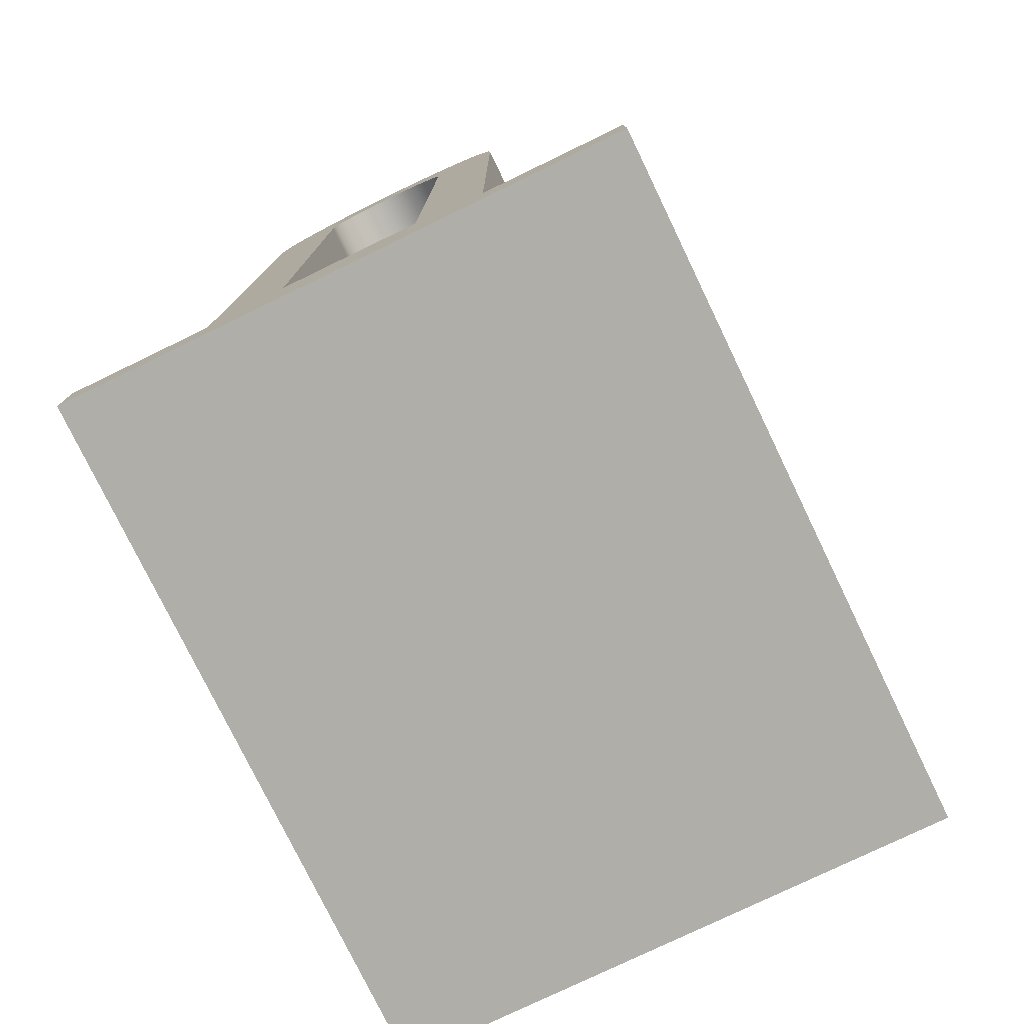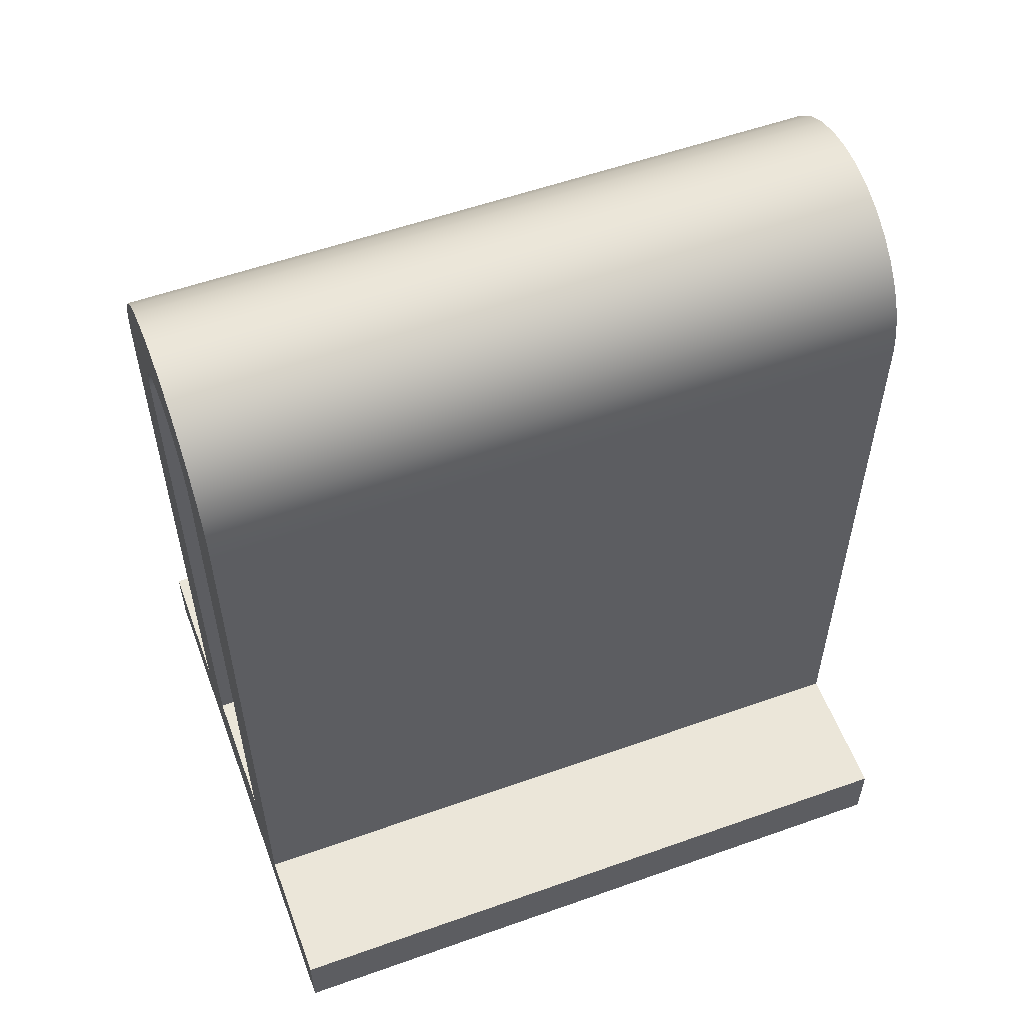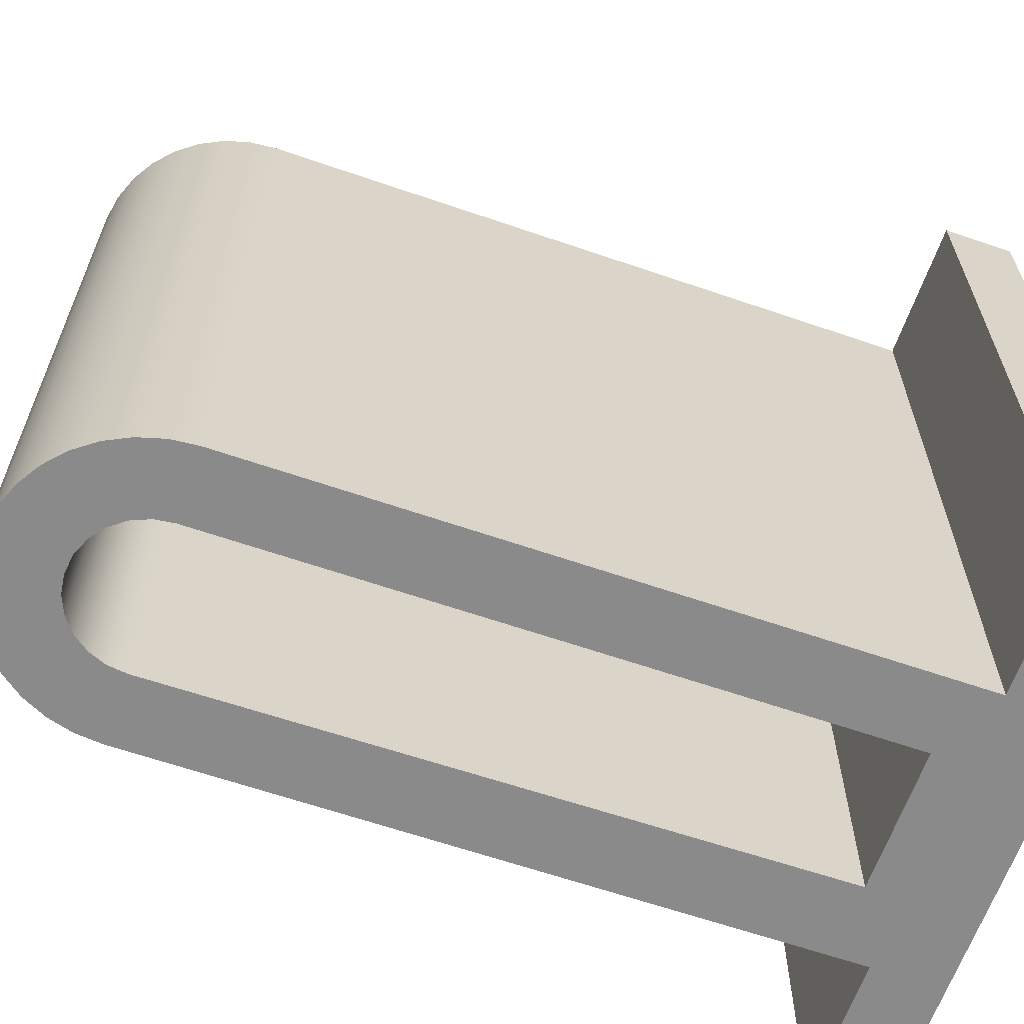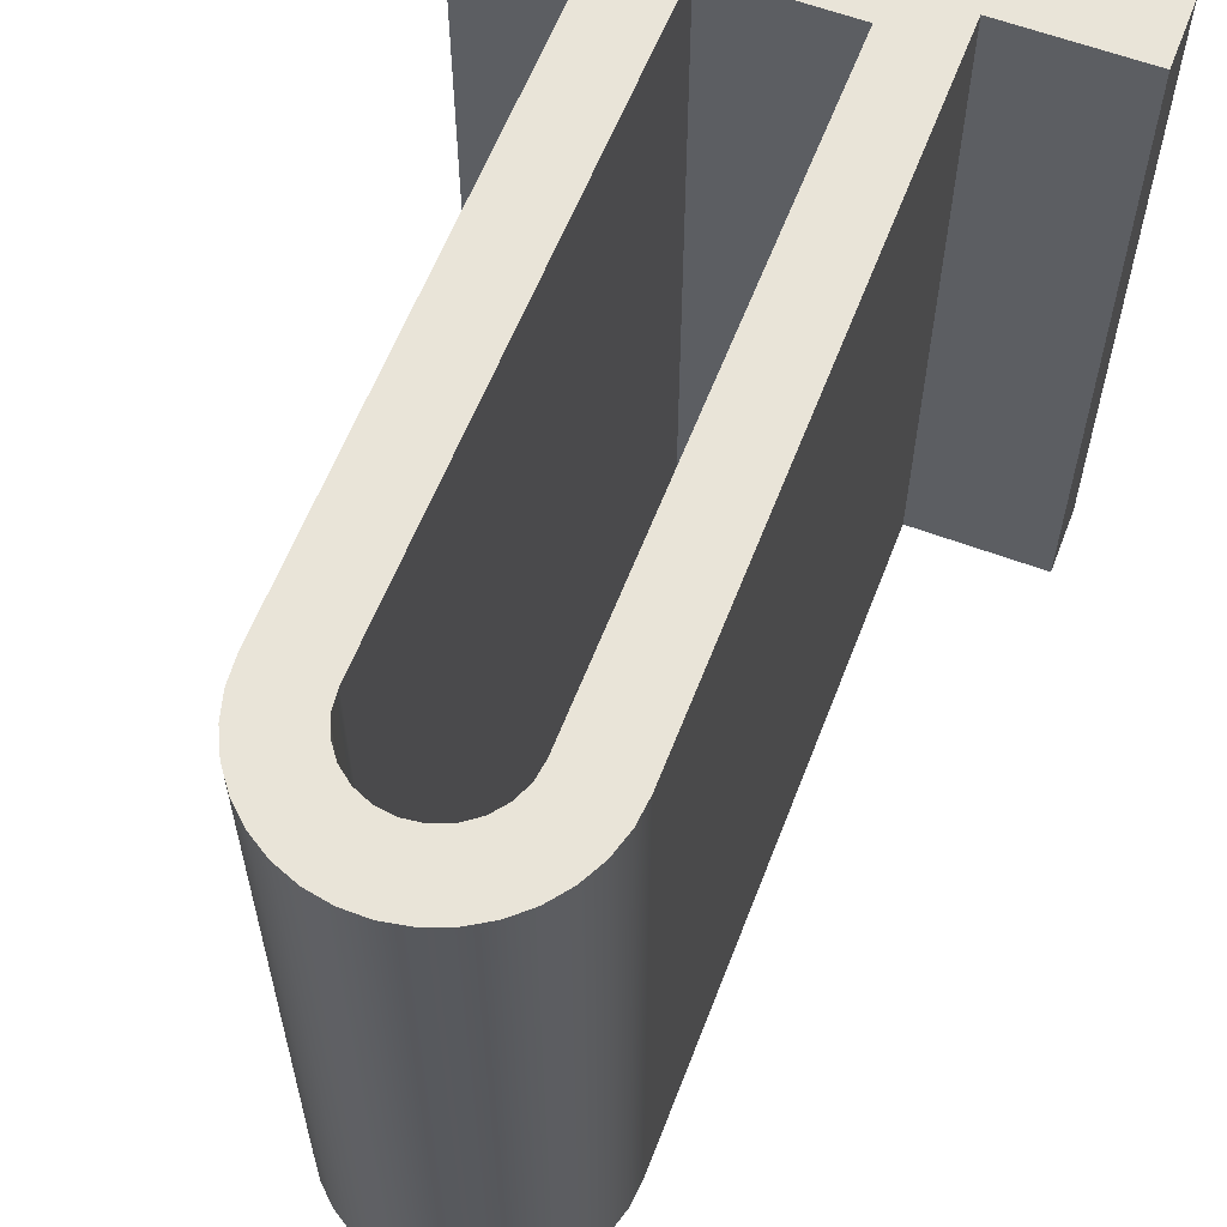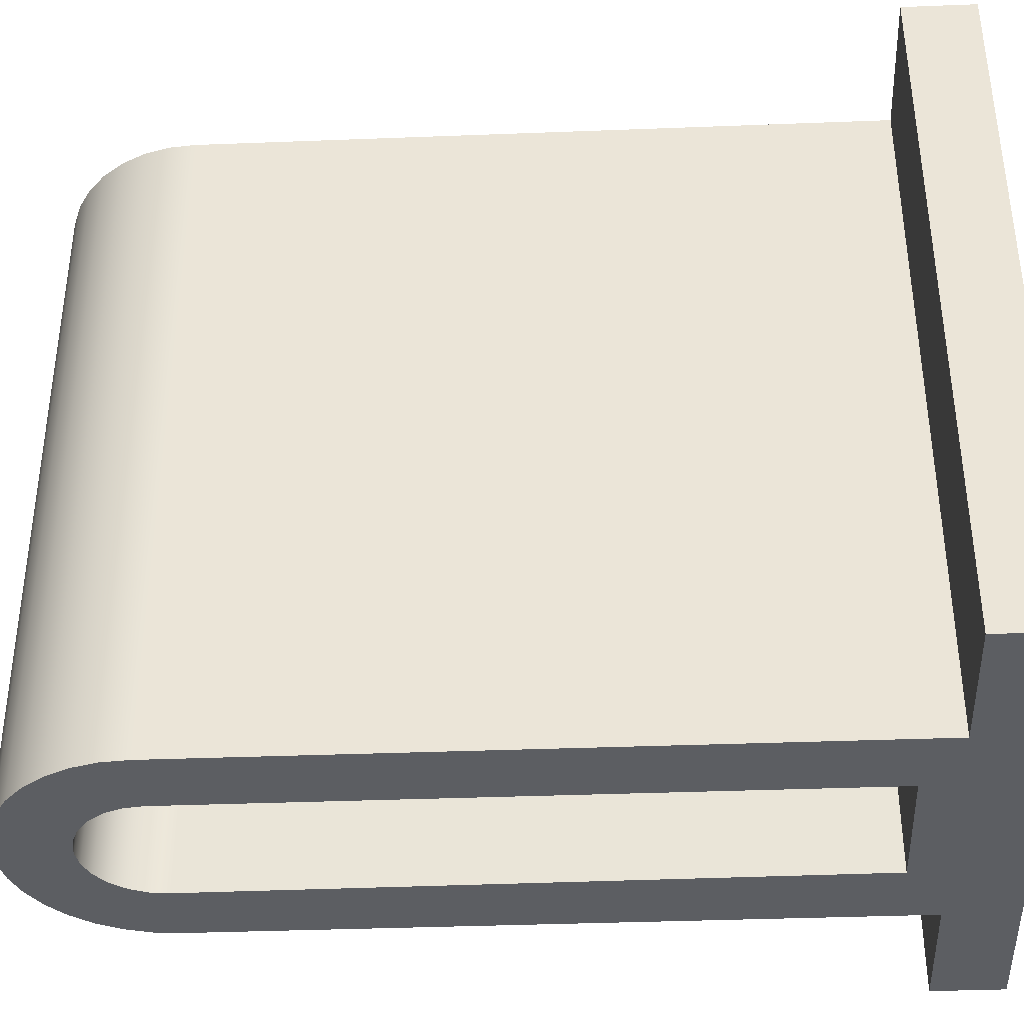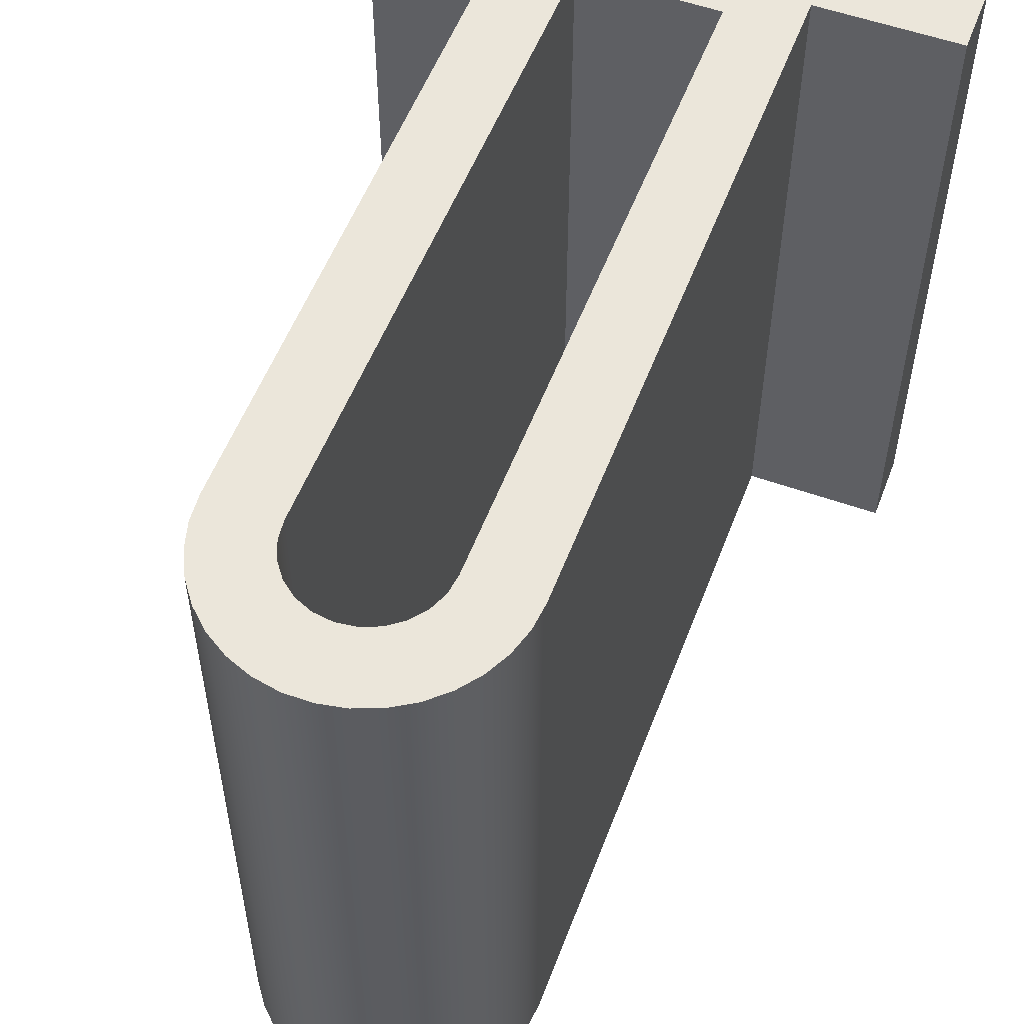
<metadata>
{"format":"obj","ext":"obj","renderer":"f3d","projection":"perspective","resolution":1024,"background":"white","views":[{"elev":-77.5,"azim":-154.2,"up":"+Y"},{"elev":56.1,"azim":-110.4,"up":"+Y"},{"elev":-63.5,"azim":-109.2,"up":"+Z"},{"elev":60.3,"azim":-159.0,"up":"+Z"},{"elev":-38.2,"azim":-87.2,"up":"+Z"},{"elev":54.9,"azim":-159.3,"up":"+Z"}]}
</metadata>
<code>
v 0.5008 1.049 0
v 0.4949 0.15 0
v 0.4949 0.15 1
v 0.5008 1.049 1
v 0.2992 1.05 0
v 0.3026 1.076 0
v 0.3127 1.101 0
v 0.3288 1.121 0
v 0.3498 1.137 0
v 0.3742 1.147 0
v 0.4004 1.151 0
v 0.4265 1.147 0
v 0.4508 1.137 0
v 0.4717 1.121 0
v 0.4876 1.1 0
v 0.4976 1.075 0
v 0.5008 1.049 0
v 0.5008 1.049 1
v 0.4976 1.075 1
v 0.4876 1.1 1
v 0.4717 1.121 1
v 0.4508 1.137 1
v 0.4265 1.147 1
v 0.4004 1.151 1
v 0.3742 1.147 1
v 0.3498 1.137 1
v 0.3288 1.121 1
v 0.3127 1.101 1
v 0.3026 1.076 1
v 0.2992 1.05 1
v 0.2992 0.15 0
v 0.2992 1.05 0
v 0.2992 1.05 1
v 0.2992 0.15 1
v 0.4949 0.15 0
v 0.2992 0.15 0
v 0.2992 0.15 1
v 0.4949 0.15 1
v 0.2 0.1 0
v 0 0.1 0
v 0 0.1 1
v 0.2 0.1 1
v 0.2 1.05 0
v 0.2 0.1 0
v 0.2 0.1 1
v 0.2 1.05 1
v 0.6 1.05 0
v 0.5966 1.087 0
v 0.5865 1.122 0
v 0.57 1.155 0
v 0.5478 1.185 0
v 0.5205 1.21 0
v 0.4891 1.229 0
v 0.4547 1.242 0
v 0.4185 1.249 0
v 0.3815 1.249 0
v 0.3453 1.242 0
v 0.3109 1.229 0
v 0.2795 1.21 0
v 0.2522 1.185 0
v 0.23 1.155 0
v 0.2135 1.122 0
v 0.2034 1.087 0
v 0.2 1.05 0
v 0.2 1.05 1
v 0.2034 1.087 1
v 0.2135 1.122 1
v 0.23 1.155 1
v 0.2522 1.185 1
v 0.2795 1.21 1
v 0.3109 1.229 1
v 0.3453 1.242 1
v 0.3815 1.249 1
v 0.4185 1.249 1
v 0.4547 1.242 1
v 0.4891 1.229 1
v 0.5205 1.21 1
v 0.5478 1.185 1
v 0.57 1.155 1
v 0.5865 1.122 1
v 0.5966 1.087 1
v 0.6 1.05 1
v 0.6 0.1 0
v 0.6 1.05 0
v 0.6 1.05 1
v 0.6 0.1 1
v 0.8 0.1 0
v 0.6 0.1 0
v 0.6 0.1 1
v 0.8 0.1 1
v 0.8 0 0
v 0.8 0.1 0
v 0.8 0.1 1
v 0.8 0 1
v 0 0 0
v 0.8 0 0
v 0.8 0 1
v 0 0 1
v 0 0.1 0
v 0 0 0
v 0 0 1
v 0 0.1 1
v 0.4949 0.15 1
v 0.2992 0.15 1
v 0.2992 1.05 1
v 0.3026 1.076 1
v 0.3127 1.101 1
v 0.3288 1.121 1
v 0.3498 1.137 1
v 0.3742 1.147 1
v 0.4004 1.151 1
v 0.4265 1.147 1
v 0.4508 1.137 1
v 0.4717 1.121 1
v 0.4876 1.1 1
v 0.4976 1.075 1
v 0.5008 1.049 1
v 0 0.1 1
v 0 0 1
v 0.8 0 1
v 0.8 0.1 1
v 0.6 0.1 1
v 0.6 1.05 1
v 0.5966 1.087 1
v 0.5865 1.122 1
v 0.57 1.155 1
v 0.5478 1.185 1
v 0.5205 1.21 1
v 0.4891 1.229 1
v 0.4547 1.242 1
v 0.4185 1.249 1
v 0.3815 1.249 1
v 0.3453 1.242 1
v 0.3109 1.229 1
v 0.2795 1.21 1
v 0.2522 1.185 1
v 0.23 1.155 1
v 0.2135 1.122 1
v 0.2034 1.087 1
v 0.2 1.05 1
v 0.2 0.1 1
v 0.2992 0.15 0
v 0.4949 0.15 0
v 0.5008 1.049 0
v 0.4976 1.075 0
v 0.4876 1.1 0
v 0.4717 1.121 0
v 0.4508 1.137 0
v 0.4265 1.147 0
v 0.4004 1.151 0
v 0.3742 1.147 0
v 0.3498 1.137 0
v 0.3288 1.121 0
v 0.3127 1.101 0
v 0.3026 1.076 0
v 0.2992 1.05 0
v 0 0 0
v 0 0.1 0
v 0.2 0.1 0
v 0.2 1.05 0
v 0.2034 1.087 0
v 0.2135 1.122 0
v 0.23 1.155 0
v 0.2522 1.185 0
v 0.2795 1.21 0
v 0.3109 1.229 0
v 0.3453 1.242 0
v 0.3815 1.249 0
v 0.4185 1.249 0
v 0.4547 1.242 0
v 0.4891 1.229 0
v 0.5205 1.21 0
v 0.5478 1.185 0
v 0.57 1.155 0
v 0.5865 1.122 0
v 0.5966 1.087 0
v 0.6 1.05 0
v 0.6 0.1 0
v 0.8 0.1 0
v 0.8 0 0
g 32a0d464-e2b9-11ea-aa79-54bf646e7e1f
f 1 2 4
f 4 2 3
g 32a23340-e2b9-11ea-b487-54bf646e7e1f
f 30 5 29
f 29 5 6
f 29 6 28
f 28 6 7
f 28 7 27
f 27 7 8
f 27 8 26
f 26 8 9
f 26 9 25
f 25 9 10
f 25 10 24
f 24 10 11
f 24 11 23
f 23 11 12
f 23 12 22
f 22 12 13
f 22 13 21
f 21 13 14
f 21 14 20
f 20 14 15
f 20 15 19
f 19 15 16
f 19 16 18
f 18 16 17
g 32a31d28-e2b9-11ea-9a76-54bf646e7e1f
f 31 32 34
f 34 32 33
g 32a42e10-e2b9-11ea-8e40-54bf646e7e1f
f 35 36 38
f 38 36 37
g 32a53f10-e2b9-11ea-974e-54bf646e7e1f
f 39 40 42
f 42 40 41
g 32a69dd8-e2b9-11ea-a1fe-54bf646e7e1f
f 43 44 46
f 46 44 45
g 32a7d5c0-e2b9-11ea-ad5d-54bf646e7e1f
f 82 47 81
f 81 47 48
f 81 48 80
f 80 48 49
f 80 49 79
f 79 49 50
f 79 50 78
f 78 50 51
f 78 51 77
f 77 51 52
f 77 52 76
f 76 52 53
f 76 53 75
f 75 53 54
f 75 54 74
f 74 54 55
f 74 55 73
f 73 55 56
f 73 56 72
f 72 56 57
f 72 57 71
f 71 57 58
f 71 58 70
f 70 58 59
f 70 59 69
f 69 59 60
f 69 60 68
f 68 60 61
f 68 61 67
f 67 61 62
f 67 62 66
f 66 62 63
f 66 63 65
f 65 63 64
g 32aaba7a-e2b9-11ea-9ddf-54bf646e7e1f
f 83 84 86
f 86 84 85
g 32acdc5c-e2b9-11ea-a9f6-54bf646e7e1f
f 87 88 90
f 90 88 89
g 32ae143a-e2b9-11ea-9510-54bf646e7e1f
f 91 92 94
f 94 92 93
g 32af2522-e2b9-11ea-9c4d-54bf646e7e1f
f 95 96 98
f 98 96 97
g 32b0aaf6-e2b9-11ea-890f-54bf646e7e1f
f 99 100 102
f 102 100 101
g 32b2f3c6-e2b9-11ea-a5d6-54bf646e7e1f
f 104 141 103
f 103 141 122
f 103 122 123
f 141 104 140
f 140 104 105
f 140 105 139
f 139 105 106
f 139 106 138
f 138 106 137
f 137 106 107
f 137 107 136
f 136 107 108
f 136 108 135
f 135 108 109
f 135 109 134
f 134 109 133
f 133 109 110
f 133 110 132
f 132 110 111
f 132 111 131
f 131 111 112
f 131 112 130
f 130 112 113
f 130 113 129
f 129 113 128
f 128 113 114
f 128 114 127
f 127 114 115
f 127 115 126
f 126 115 116
f 126 116 125
f 125 116 124
f 124 116 117
f 124 117 123
f 123 117 103
f 118 119 141
f 141 119 120
f 141 120 122
f 122 120 121
g 32b58a9a-e2b9-11ea-a41f-54bf646e7e1f
f 143 159 142
f 142 159 160
f 142 160 156
f 156 160 161
f 156 161 155
f 155 161 162
f 155 162 163
f 144 177 143
f 143 177 178
f 143 178 159
f 159 178 157
f 159 157 158
f 177 144 176
f 176 144 145
f 176 145 175
f 175 145 174
f 174 145 146
f 174 146 173
f 173 146 147
f 173 147 172
f 172 147 148
f 172 148 171
f 171 148 170
f 170 148 149
f 170 149 169
f 169 149 150
f 169 150 168
f 168 150 151
f 168 151 167
f 167 151 152
f 167 152 166
f 166 152 165
f 165 152 153
f 165 153 164
f 164 153 154
f 164 154 163
f 163 154 155
f 179 180 178
f 178 180 157

</code>
